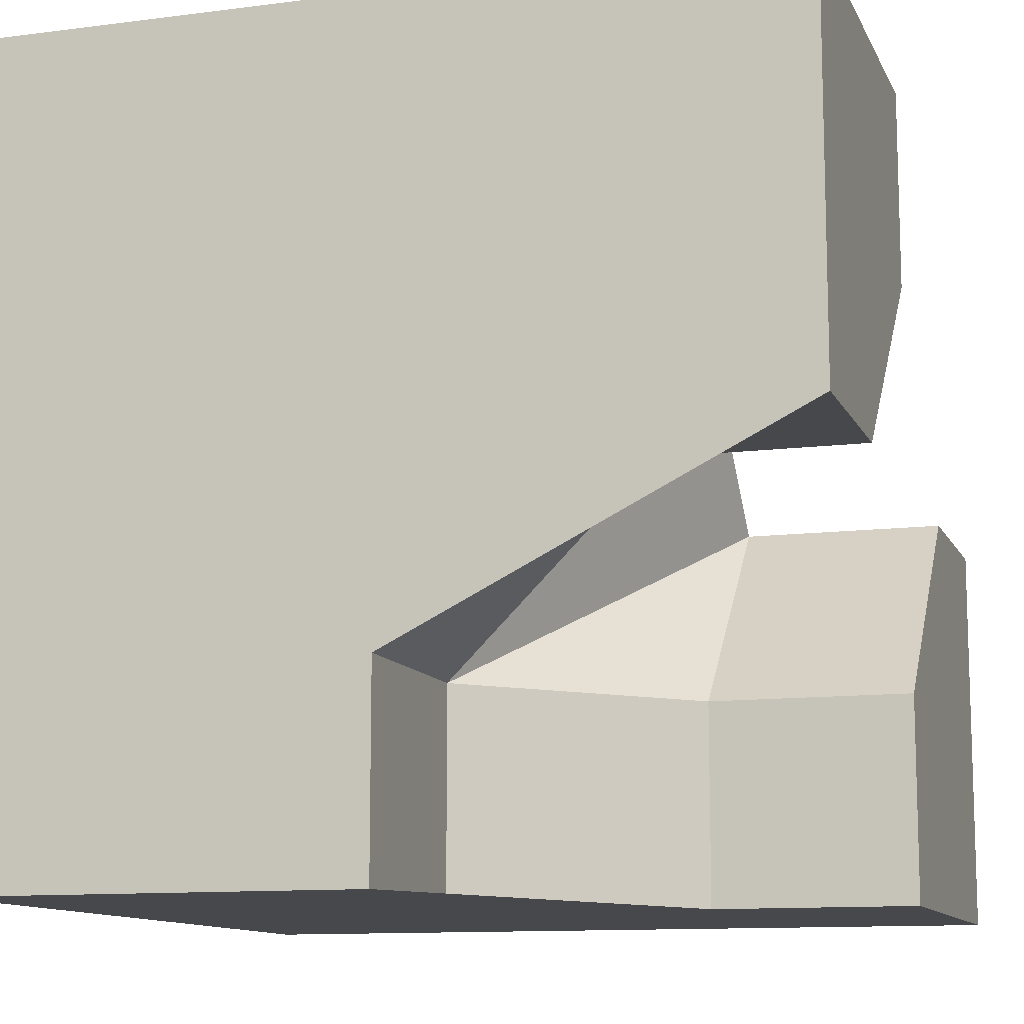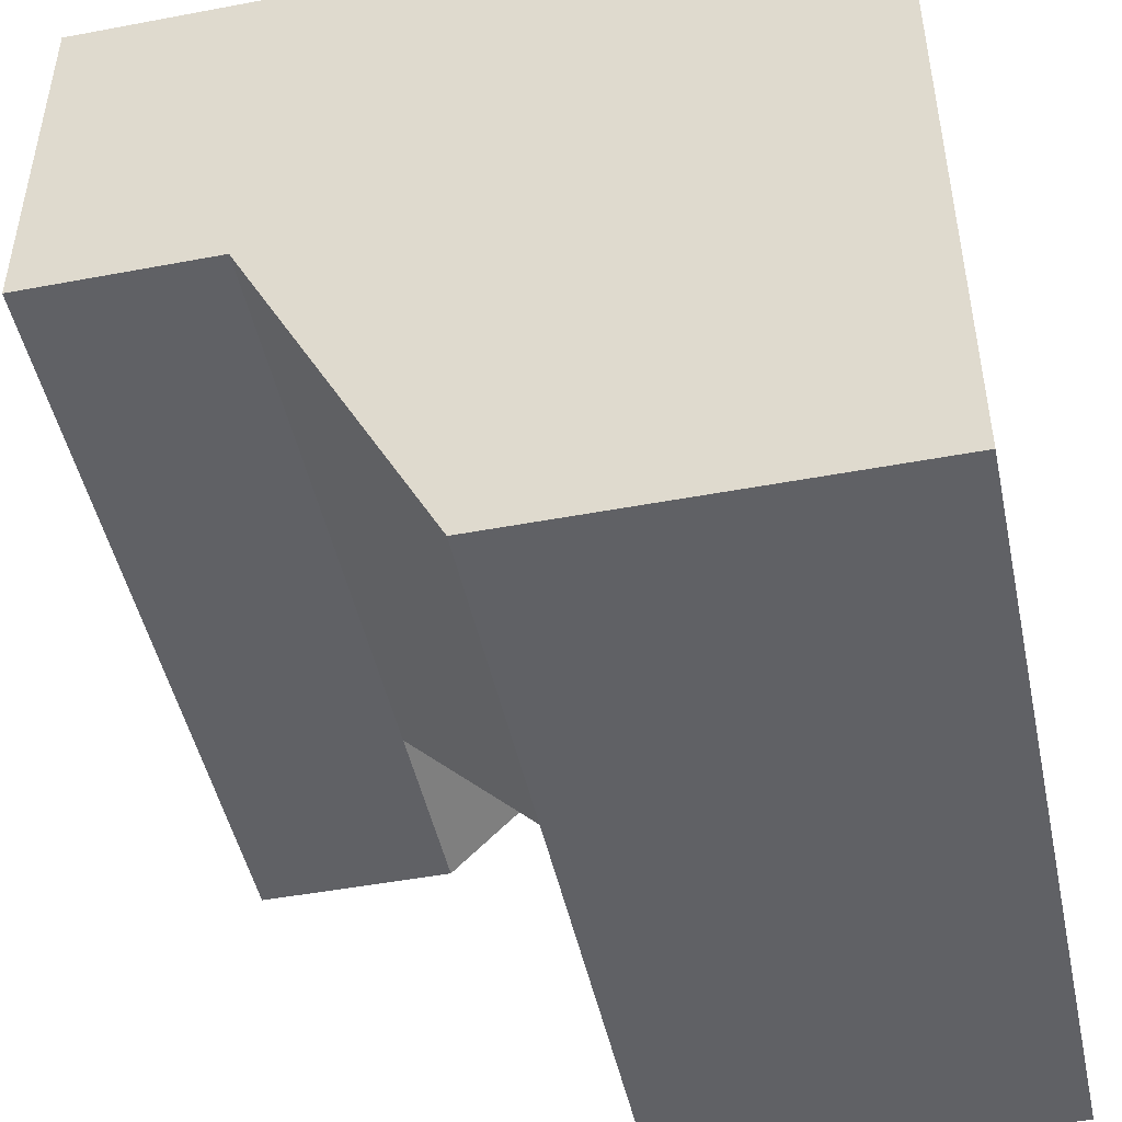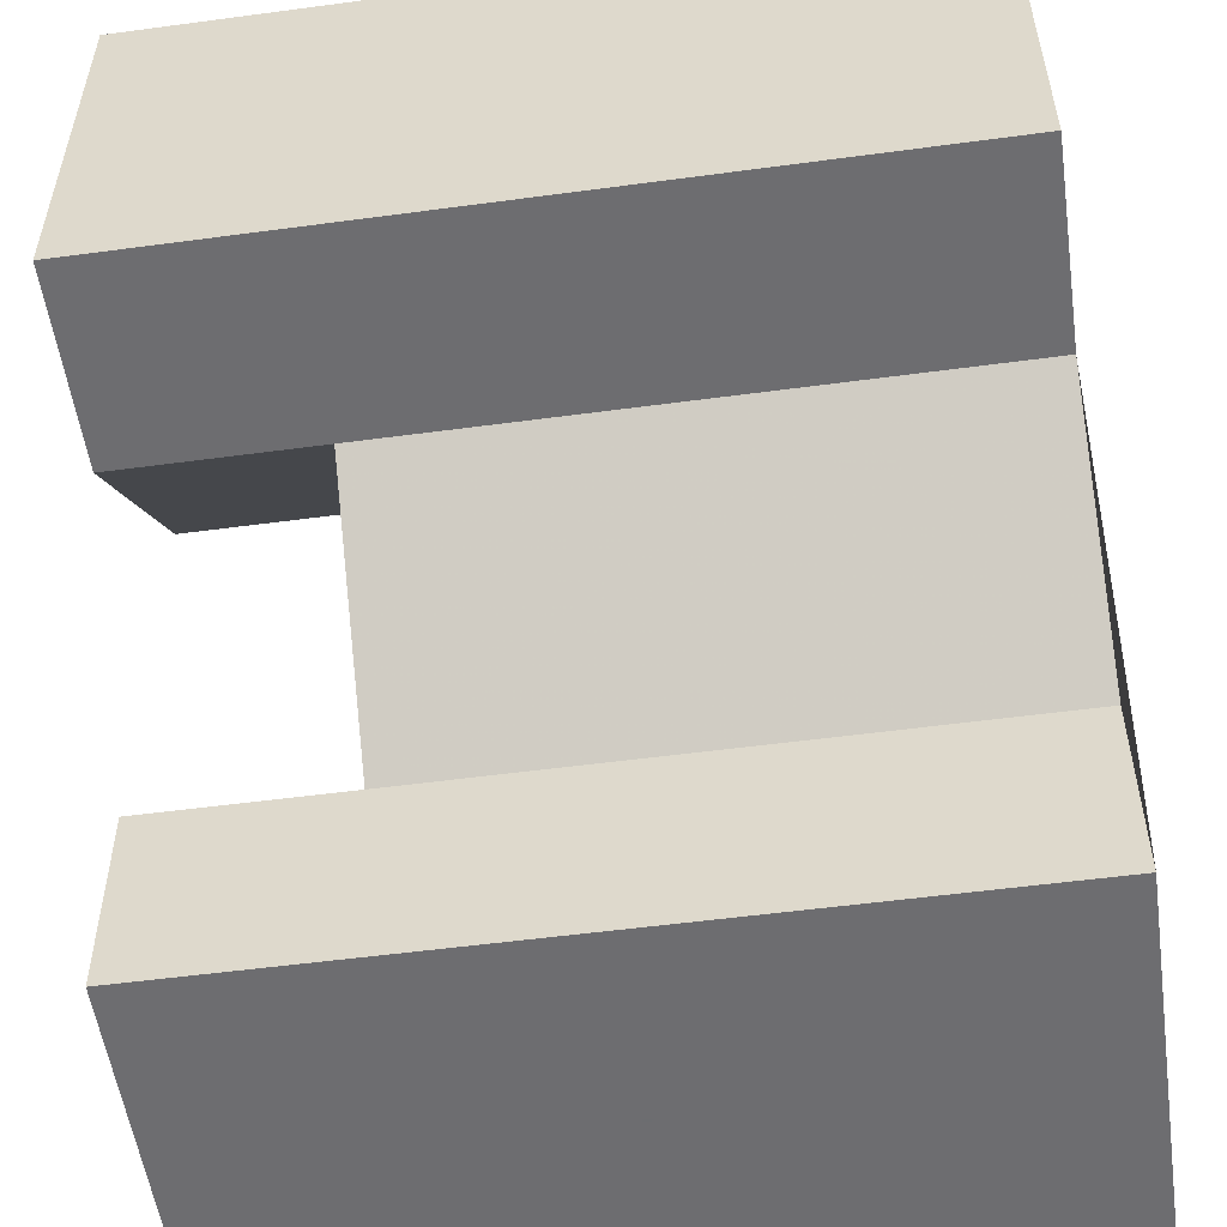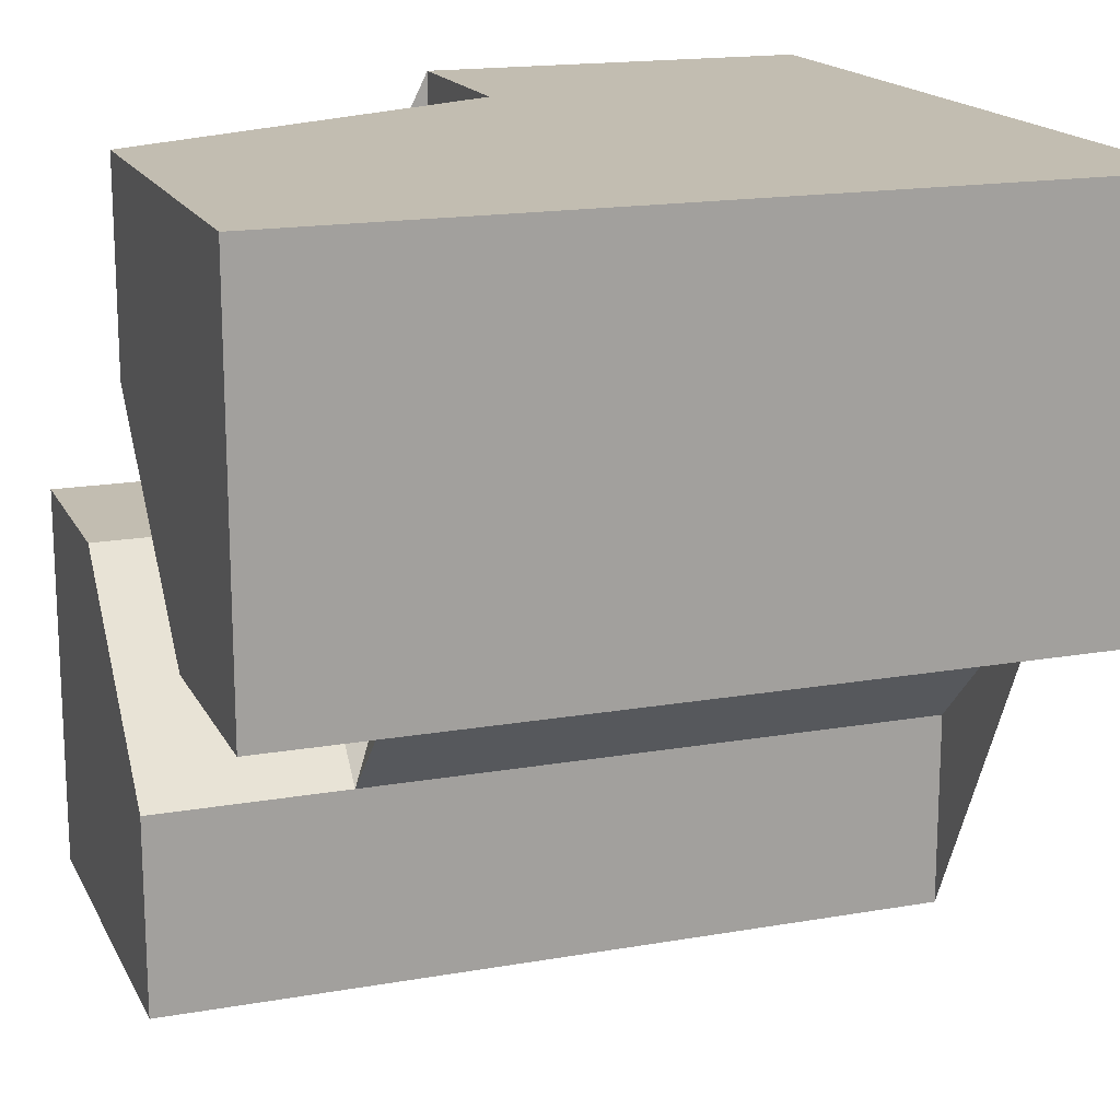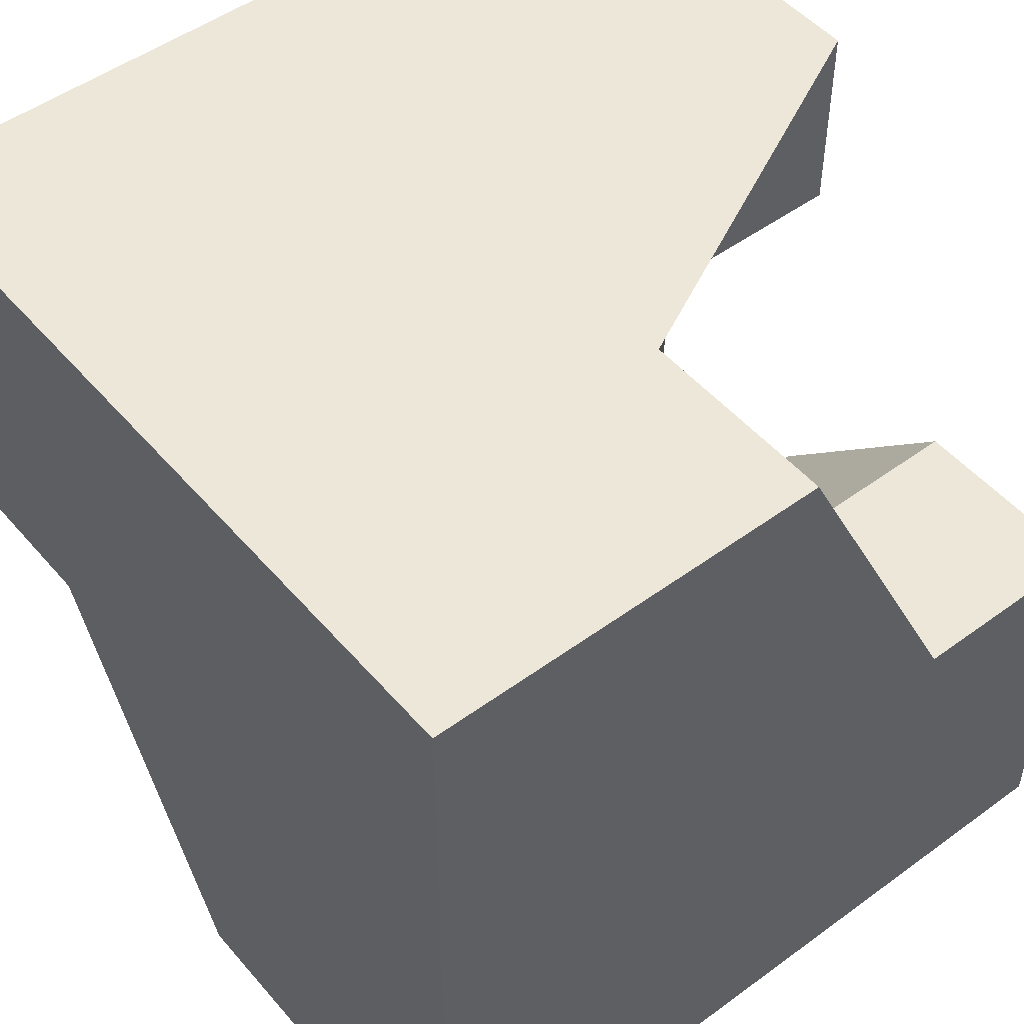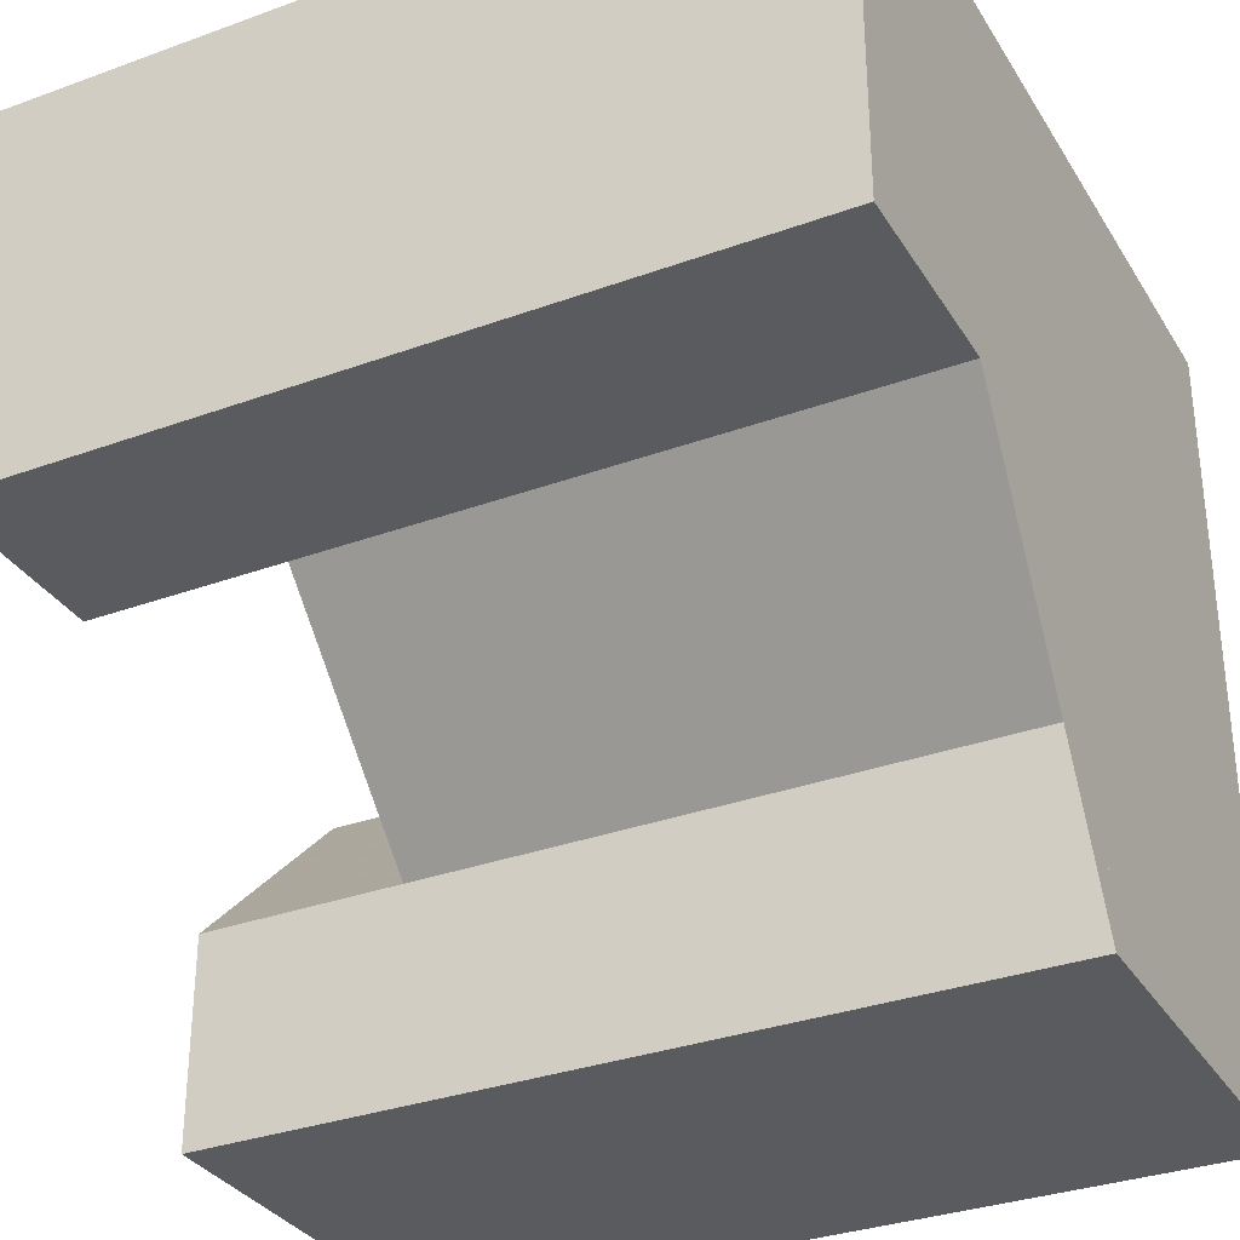
<metadata>
{"format":"obj","ext":"obj","renderer":"f3d","projection":"perspective","resolution":1024,"background":"white","views":[{"elev":-11.5,"azim":-162.6,"up":"+Z"},{"elev":-47.5,"azim":102.0,"up":"+Y"},{"elev":-54.1,"azim":8.1,"up":"+Y"},{"elev":16.9,"azim":-19.5,"up":"+Y"},{"elev":49.8,"azim":141.1,"up":"+Y"},{"elev":-32.6,"azim":26.9,"up":"+Y"}]}
</metadata>
<code>
g
v 0.5 0.5 -0.5
v 0.5 0.5 0.5
v -0.5 0.5 0.5
v -0.5 0.5 0
v -0.25 0.5 0
v 0 0.5 -0.25
v 0 0.5 -0.5
v -0.25 0 -0.5
v -0.5 0 -0.5
v -0.5 -0.5 -0.5
v 0.5 -0.5 -0.5
v 0 0.25 -0.5
v 0.5 0 0.25
v 0.5 0 0.5
v 0.5 -0.5 0
v 0.5 -0.25 0
v -0.25 0 0.5
v -0.5 0 0.5
v 0.25 0 0.5
v -0.5 -0.125 -0.125
v -0.5 -0.25 0
v -0.5 -0.5 0
v -0.5 0 -0.25
v -0.5 0.25 0
v -0.5 0 0.25
v -0.25 -0.5 0
v 0.25 -0.5 0
v 0.25 0 0.25
v 0.25 -0.25 0
v -0.25 -0.25 0
v -0.25 0 0.25
v 0 0.25 -0.25
v -0.25 0.25 0
v -0.25 0 -0.25
g tile_203
f 1 7 6 5 4 3 2
f 8 12 7 1 11 10 9
f 13 16 15 11 1 2 14
f 17 19 14 2 3 18
f 20 23 9 10 22 21
f 24 25 18 3 4
f 10 11 15 27 26 22
f 28 30 29
f 28 31 30
f 30 31 32
f 32 31 33
f 32 34 30
f 20 30 34 23
f 21 30 20
f 28 13 14 19
f 16 13 28 29
f 28 19 17 31
f 33 24 4 5
f 25 24 33 31
f 33 5 6 32
f 31 17 18 25
f 32 6 7 12
f 12 8 34 32
f 15 16 29 27
f 26 27 29 30
f 21 22 26 30
f 34 8 9 23

</code>
